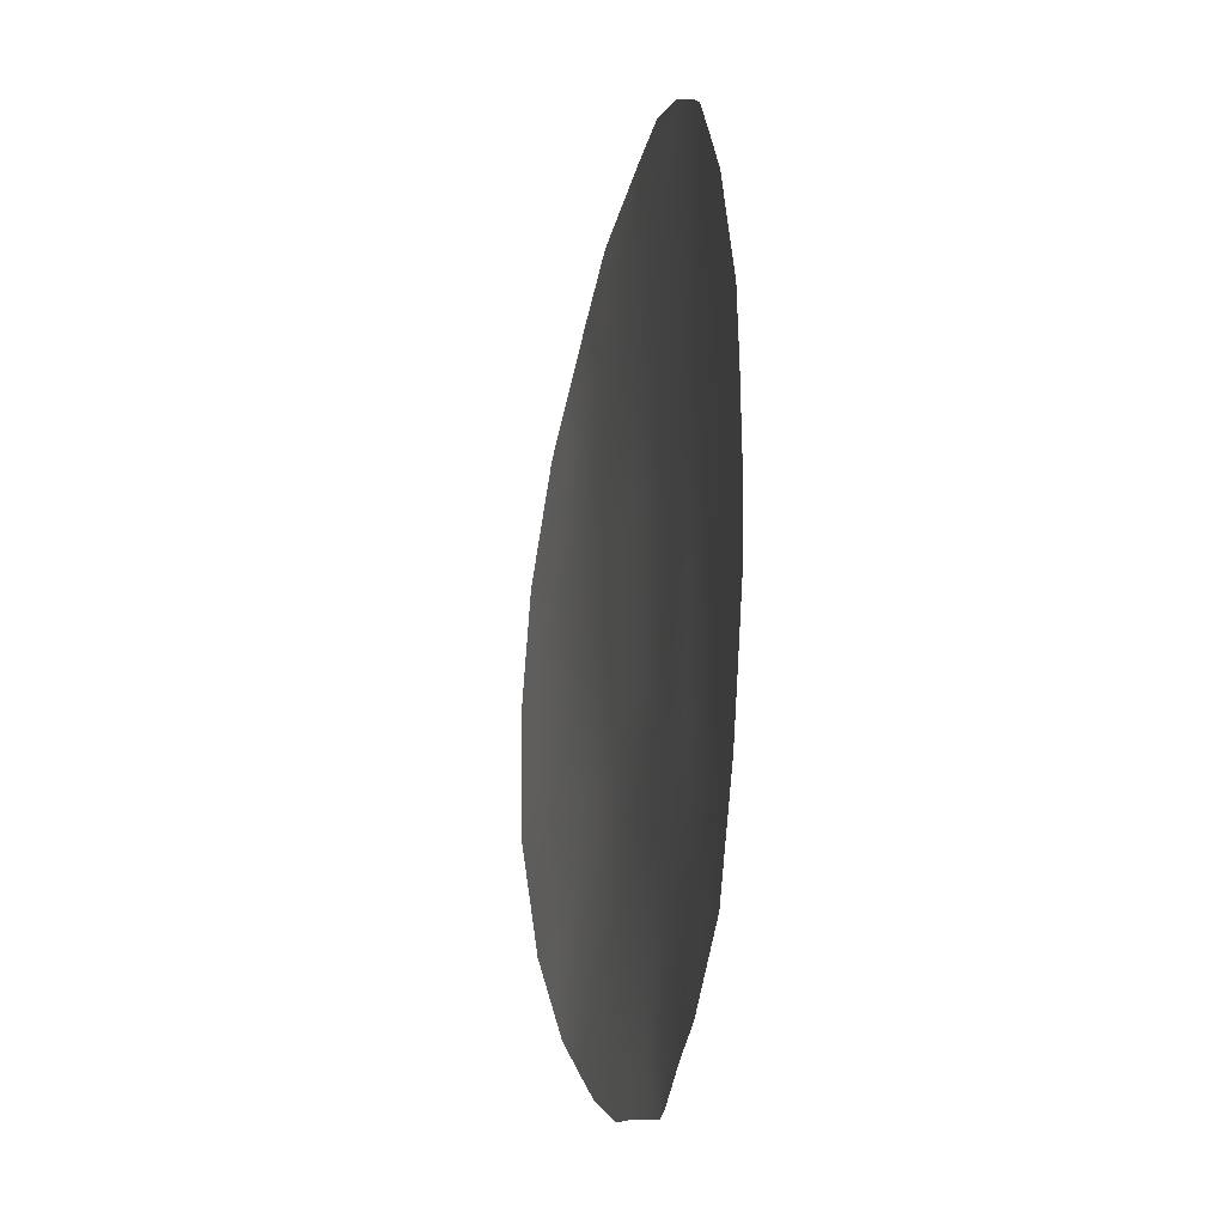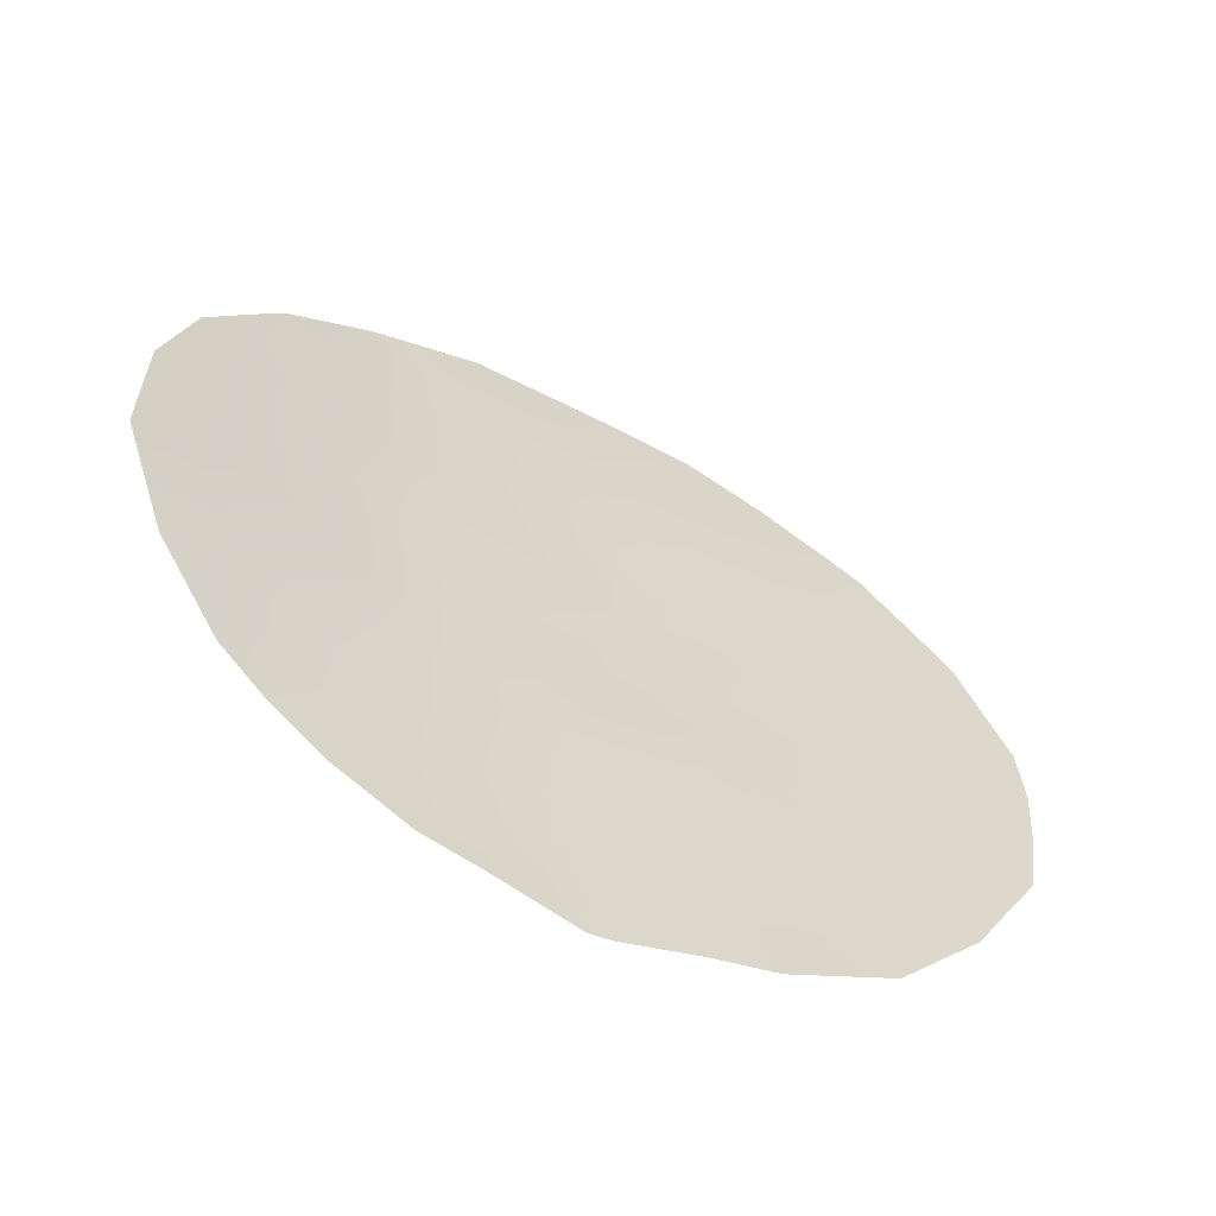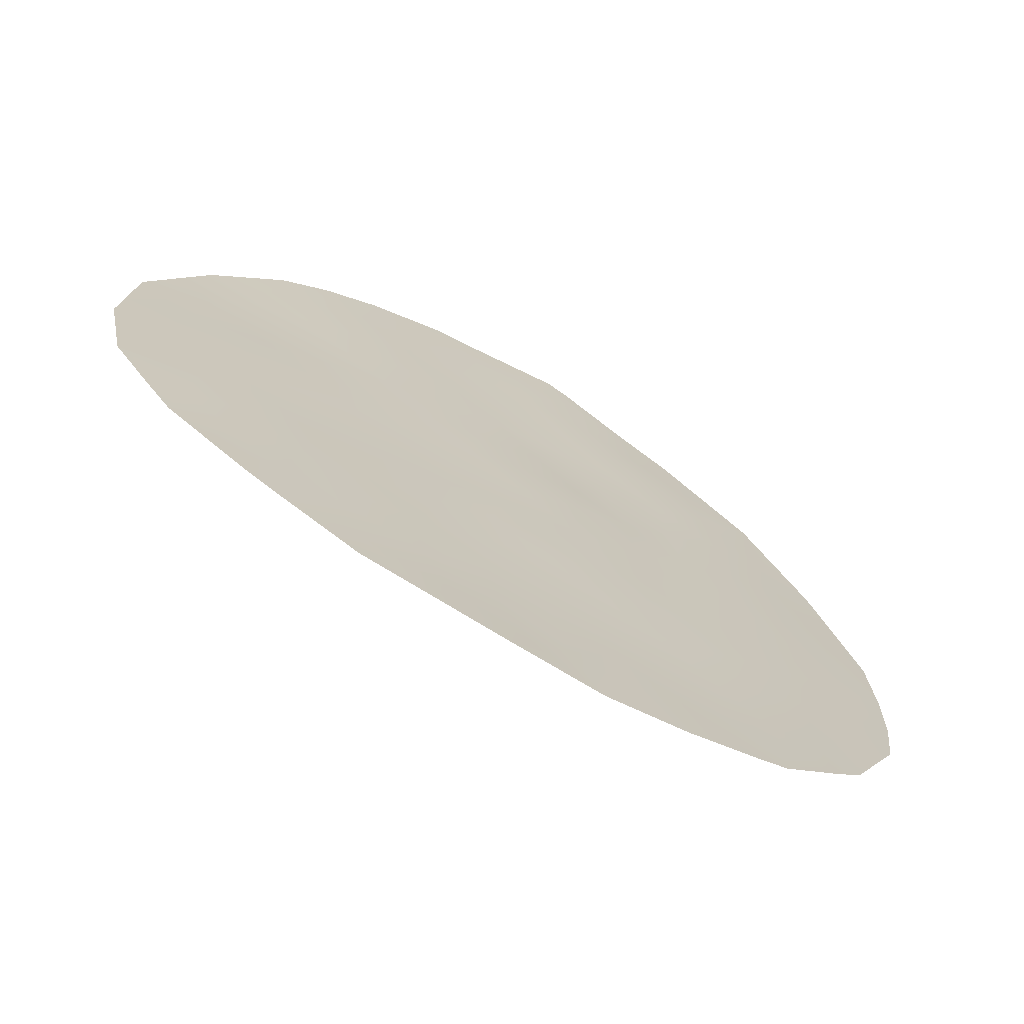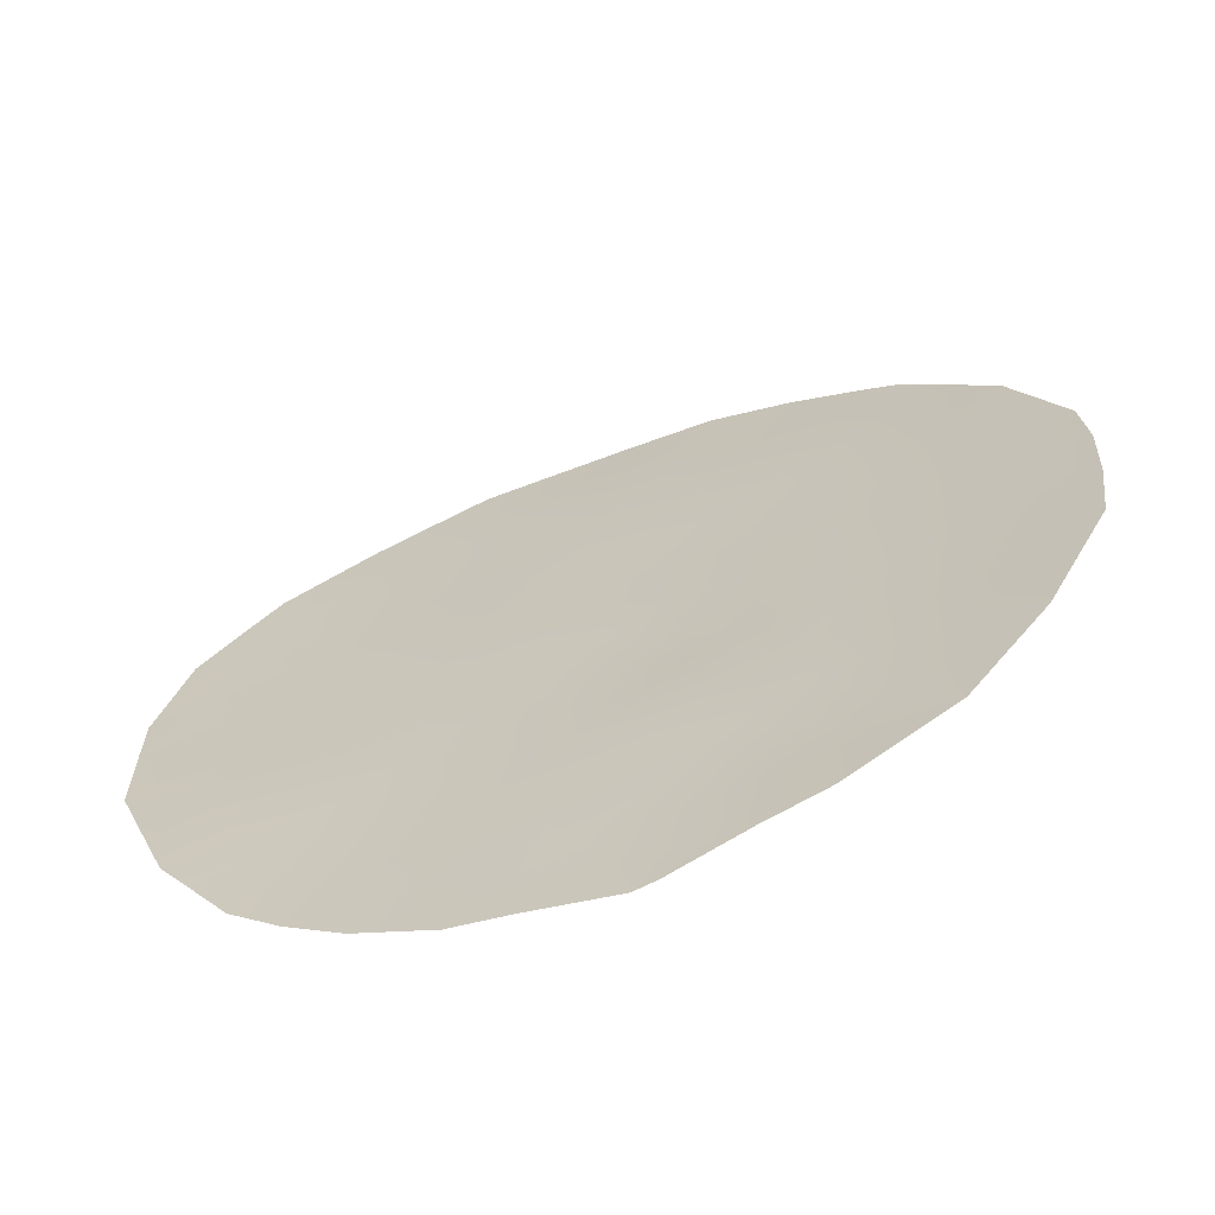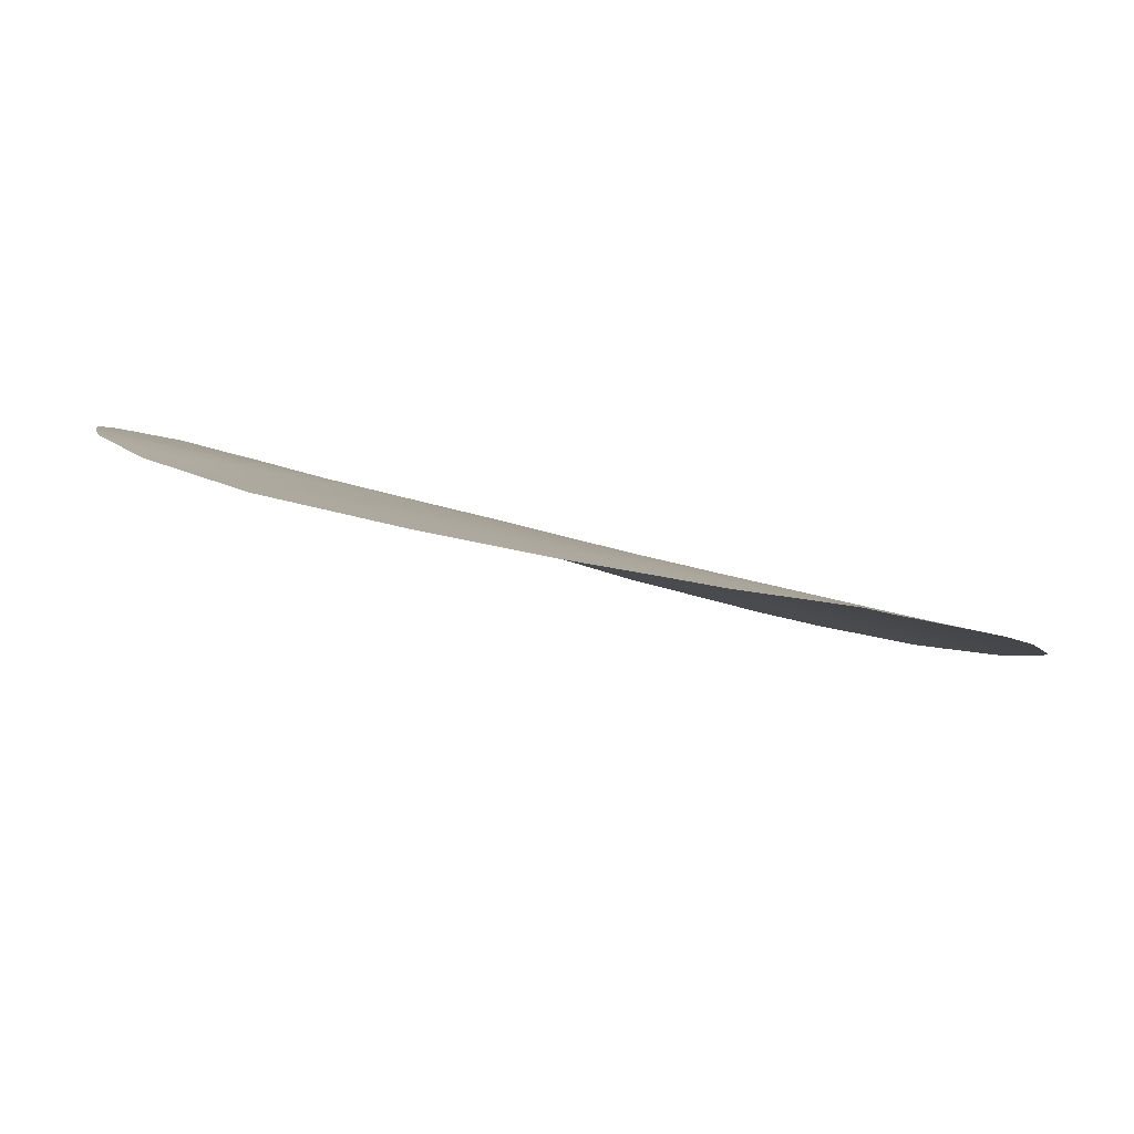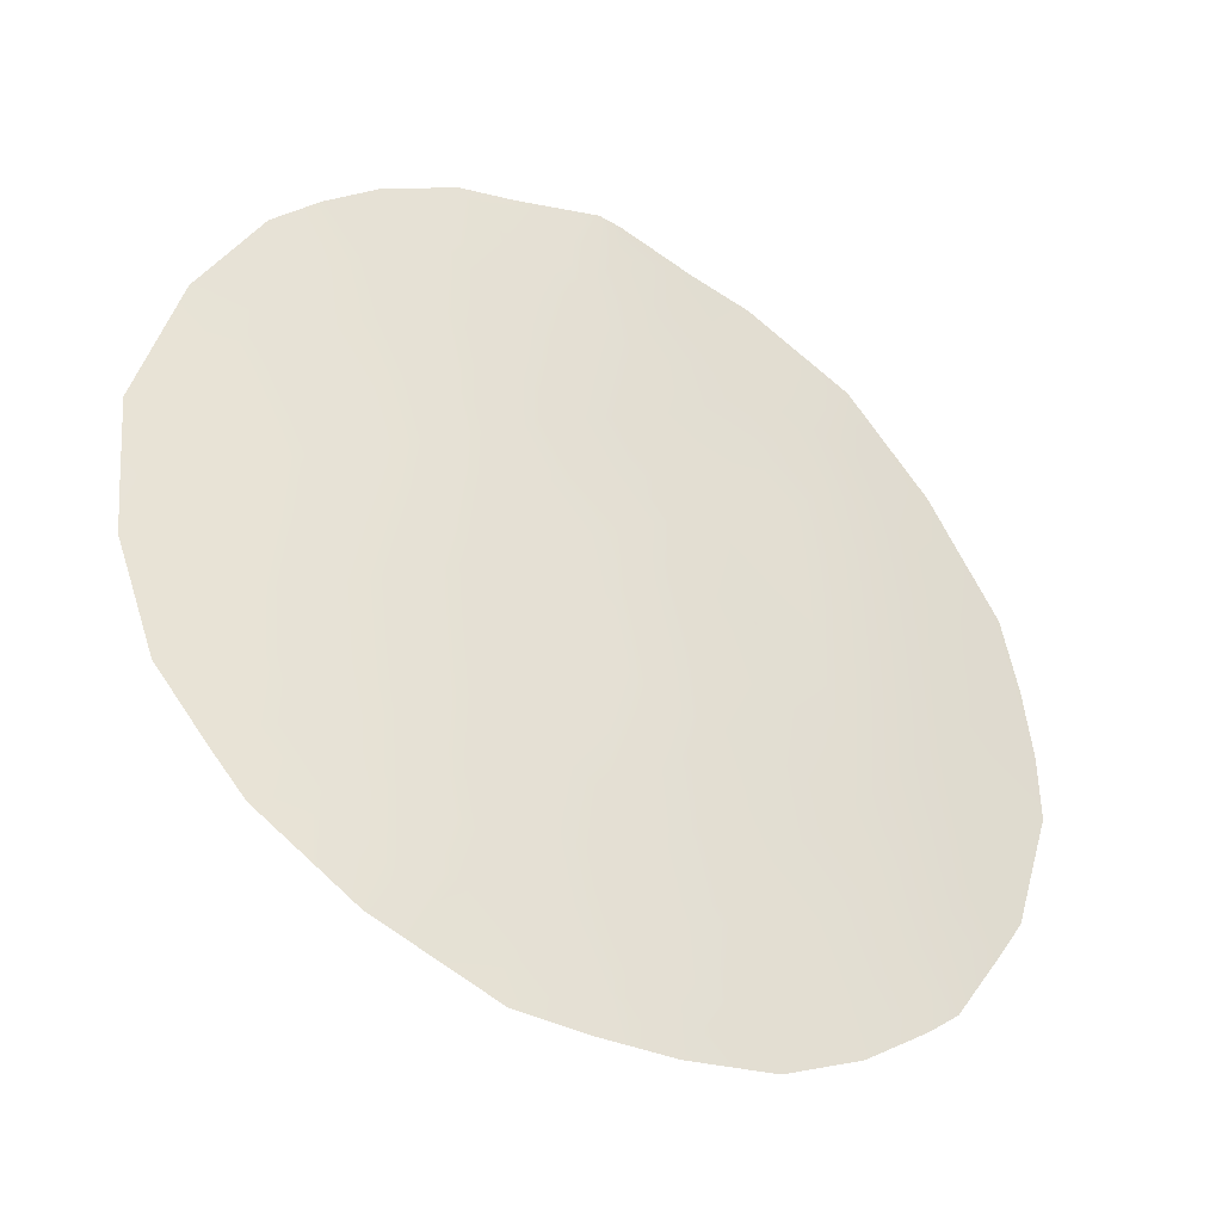
<metadata>
{"format":"obj","ext":"obj","renderer":"f3d","projection":"perspective","resolution":1024,"background":"white","views":[{"elev":-19.7,"azim":48.6,"up":"+Z"},{"elev":-61.4,"azim":-58.9,"up":"+Z"},{"elev":16.4,"azim":2.7,"up":"+Y"},{"elev":-66.1,"azim":-10.2,"up":"+Z"},{"elev":26.5,"azim":-63.2,"up":"+Y"},{"elev":53.5,"azim":-4.4,"up":"+Y"}]}
</metadata>
<code>
v 18.02 63.11 -0.4959
v 17.67 63.32 -2.578
v 14.76 64.96 -4.398
v 21.84 60.76 -6.831
v 16.6 64.04 -7.314
v 15.24 64.81 -8.48
v 13.37 65.65 -5.635
v 15.03 64.86 -6.386
v 13.86 65.52 -9.698
v 20.32 61.81 -7.586
v 17.65 63.58 -11.4
v 18.03 63.21 -6.355
v 21.88 60.68 -4.725
v 19.08 62.51 -3.945
v 18.4 62.97 -8.086
v 16.15 64.2 -3.341
v 15.35 64.79 -10.62
v 14.58 65.05 -2.372
v 19.97 62.07 -9.619
v 17.61 63.42 -4.39
v 13.07 65.77 -3.733
v 20.49 61.66 -5.409
v 13.62 65.53 -7.639
v 18.47 63.02 -9.981
v 16.17 64.18 -1.208
v 16.88 63.93 -9.362
v 19.26 62.34 -2.003
v 16.34 64.12 -5.341
v 18.89 62.66 -6.013
v 20.59 61.53 -3.321
v 21.63 60.94 -9.14
v 14.6 65.19 -11.26
v 13.89 65.53 -10.75
v 13.26 65.8 -10.22
v 18.5 62.81 0.2136
v 17.39 63.51 0.3132
v 12.99 65.77 -1.855
v 22.39 60.37 -7.437
v 18.61 62.96 -11.58
v 17.7 63.56 -11.94
v 17.42 63.73 -12.01
v 14.56 65.04 -0.5062
v 15.57 64.51 0.08921
v 20.8 61.37 -1.12
v 21.49 60.89 -2.117
v 21.88 60.64 -2.689
v 19.52 62.19 -0.2037
v 11.66 66.37 -5.029
v 12.1 66.21 -8.207
v 12.35 66.12 -8.913
v 22.48 60.25 -4.387
v 22.55 60.22 -5.337
v 15.59 64.69 -11.71
v 20.68 61.62 -10.49
v 19.38 62.45 -11.33
v 14.14 65.27 -0.7448
v 12.03 66.2 -3.442
v 11.66 66.37 -7.013
v 11.77 66.31 -4.537
v 21.11 61.26 -7.238
v 21.09 61.3 -8.338
v 21.7 60.86 -7.722
v 19.47 62.22 -1.085
v 20.1 61.82 -1.575
v 14.58 65.17 -10.17
v 13.23 65.7 -4.679
v 14.08 65.3 -4.998
v 13.93 65.36 -4.034
v 11.66 66.37 -5.81
v 17.6 63.37 -0.09535
v 13.82 65.42 -3.073
v 13.72 65.44 -2.134
v 13.03 65.77 -2.794
v 18.99 62.58 -4.962
v 18.31 62.99 -4.228
v 20.15 61.94 -8.628
v 20.78 61.52 -9.365
v 17.17 63.69 -5.832
v 16.46 64.09 -6.325
v 17.27 63.66 -6.801
v 14.23 65.24 -5.983
v 14.9 64.91 -5.384
v 17.99 63.23 -7.211
v 18.73 62.76 -7.05
v 15.14 64.83 -7.423
v 14.34 65.19 -6.999
v 14.44 65.16 -8.044
v 15.55 64.52 -0.5132
v 16.03 64.38 -8.928
v 16.74 63.98 -8.32
v 15.92 64.42 -7.878
v 16.23 64.17 -4.353
v 17.04 63.73 -4.865
v 16.93 63.79 -3.908
v 17.64 63.38 -3.546
v 18.37 62.92 -3.255
v 20.73 61.43 -2.232
v 21.28 61.05 -3
v 17.43 63.55 -7.739
v 19.41 62.36 -7.849
v 19.25 62.48 -8.864
v 20.39 61.64 -0.7882
v 18.83 62.62 -0.6089
v 12.47 66.03 -6.277
v 12.46 66.03 -5.334
v 12.64 65.96 -7.299
v 12.94 65.85 -8.3
v 15.15 64.73 -1.396
v 15.36 64.63 -2.831
v 16.13 64.21 -2.285
v 17.81 63.23 -1.622
v 18.46 62.84 -2.309
v 18.63 62.73 -1.386
v 17.17 63.6 -0.9498
v 16.95 63.74 -1.887
v 15.31 64.79 -9.551
v 16.13 64.36 -10.01
v 15.8 64.46 -6.846
v 14.54 65.17 -9.101
v 21.94 60.71 -8.45
v 14.64 65.02 -3.41
v 19.7 62.25 -10.47
v 20.08 62.01 -10.88
v 21.19 61.19 -6.159
v 21.21 61.15 -5.077
v 14.38 65.15 -1.406
v 13.57 65.52 -1.3
v 12.6 65.95 -2.481
v 21.13 61.29 -9.846
v 21.9 60.69 -5.763
v 22.51 60.27 -6.361
v 15.68 64.49 -5.839
v 21.23 61.11 -4.038
v 21.84 60.69 -3.738
v 13.48 65.6 -6.623
v 16.62 63.94 -0.3715
v 16.45 64.04 0.239
v 16.88 64.01 -11.4
v 16.31 64.32 -11.8
v 17.09 63.86 -10.52
v 16.89 63.77 -2.912
v 15.44 64.59 -3.848
v 15.55 64.54 -4.846
v 18.02 63.19 -5.253
v 19.84 62.02 -3.651
v 19.93 61.94 -2.63
v 19.14 62.44 -2.971
v 19.72 62.14 -5.714
v 19.78 62.09 -4.665
v 19.61 62.23 -6.792
v 13.13 65.8 -9.208
v 12.64 66.02 -9.335
v 18.11 63.27 -10.66
v 18.9 62.75 -10.64
v 19.14 62.6 -9.789
v 17.75 63.44 -9.717
v 18.44 63 -9.165
v 17.6 63.47 -8.721
v 12.38 66.06 -4.435
v 13.76 65.52 -8.666
v 20.42 61.72 -6.498
v 20.53 61.6 -4.362
v 22.2 60.43 -3.589
v 16.19 64.36 -11.02
v 15.46 64.57 -1.992
f 60 61 62
f 64 102 63
f 66 67 68
f 9 34 33
f 71 72 73
f 144 74 75
f 76 77 61
f 4 38 131
f 78 79 80
f 81 82 67
f 12 83 84
f 11 41 40
f 85 86 87
f 89 90 91
f 92 93 94
f 95 75 96
f 102 64 44
f 80 99 83
f 100 101 76
f 1 103 35
f 13 52 51
f 111 112 113
f 113 63 103
f 114 115 111
f 116 117 89
f 17 32 53
f 91 118 85
f 116 119 65
f 121 71 68
f 122 55 123
f 124 130 125
f 126 127 72
f 31 77 129
f 132 118 79
f 133 134 98
f 81 135 86
f 106 135 104
f 11 140 138
f 138 164 139
f 117 164 140
f 141 94 95
f 142 143 92
f 93 78 144
f 145 146 147
f 74 148 149
f 100 150 84
f 24 153 154
f 155 154 122
f 156 140 153
f 157 155 101
f 99 90 158
f 66 159 105
f 160 107 151
f 160 119 87
f 115 110 141
f 109 121 142
f 114 70 136
f 156 157 158
f 112 96 147
f 150 161 148
f 132 143 82
f 97 64 146
f 162 145 149
f 162 125 133
f 60 124 161
f 46 134 163
f 4 60 62
f 60 10 61
f 120 61 31
f 120 62 61
f 64 63 27
f 65 33 32
f 33 65 9
f 17 65 32
f 21 66 68
f 66 7 67
f 68 67 3
f 106 104 58
f 69 58 104
f 21 71 73
f 71 18 72
f 73 72 37
f 128 73 37
f 20 144 75
f 144 29 74
f 75 74 14
f 10 76 61
f 76 19 77
f 61 77 31
f 12 78 80
f 78 28 79
f 80 79 5
f 7 81 67
f 81 8 82
f 67 82 3
f 29 12 84
f 84 83 15
f 11 40 39
f 6 85 87
f 85 8 86
f 87 86 23
f 6 89 91
f 89 26 90
f 91 90 5
f 16 92 94
f 92 28 93
f 94 93 20
f 2 95 96
f 95 20 75
f 96 75 14
f 97 45 44
f 97 30 98
f 45 98 46
f 45 97 98
f 12 80 83
f 80 5 99
f 83 99 15
f 10 100 76
f 100 15 101
f 76 101 19
f 102 47 63
f 103 47 35
f 104 7 105
f 69 105 48
f 69 104 105
f 23 106 107
f 107 106 49
f 50 107 49
f 25 108 165
f 108 18 165
f 110 109 16
f 1 111 113
f 111 2 112
f 113 112 27
f 1 113 103
f 113 27 63
f 103 63 47
f 1 114 111
f 114 25 115
f 111 115 2
f 6 116 89
f 116 17 117
f 89 117 26
f 6 91 85
f 91 5 118
f 85 118 8
f 17 116 65
f 116 6 119
f 65 119 9
f 4 62 38
f 120 38 62
f 3 121 68
f 121 18 71
f 68 71 21
f 19 122 54
f 123 54 122
f 22 124 125
f 124 4 130
f 125 130 13
f 18 126 72
f 126 56 127
f 72 127 37
f 21 73 57
f 128 57 73
f 19 54 77
f 129 77 54
f 131 130 4
f 13 130 52
f 131 52 130
f 28 132 79
f 132 8 118
f 79 118 5
f 30 133 98
f 133 13 134
f 98 134 46
f 49 106 58
f 8 81 86
f 81 7 135
f 86 135 23
f 106 23 135
f 104 135 7
f 25 136 88
f 136 137 88
f 164 53 139
f 11 138 41
f 139 41 138
f 26 117 140
f 117 17 164
f 140 164 138
f 2 141 95
f 141 16 94
f 95 94 20
f 16 142 92
f 142 3 143
f 92 143 28
f 20 93 144
f 93 28 78
f 144 78 12
f 14 145 147
f 145 30 146
f 147 146 27
f 14 74 149
f 74 29 148
f 149 148 22
f 15 100 84
f 100 10 150
f 84 150 29
f 9 151 34
f 152 34 151
f 153 11 39
f 153 39 154
f 55 154 39
f 19 155 122
f 155 24 154
f 122 154 55
f 24 156 153
f 156 26 140
f 153 140 11
f 15 157 101
f 157 24 155
f 101 155 19
f 15 99 158
f 99 5 90
f 158 90 26
f 21 57 159
f 59 159 57
f 7 66 105
f 66 21 159
f 48 159 59
f 48 105 159
f 9 160 151
f 160 23 107
f 151 107 50
f 152 151 50
f 23 160 87
f 160 9 119
f 87 119 6
f 2 115 141
f 115 25 110
f 141 110 16
f 18 108 126
f 108 25 88
f 126 108 42
f 56 126 42
f 16 109 142
f 109 18 121
f 142 121 3
f 25 114 136
f 114 1 70
f 137 136 36
f 36 136 70
f 26 156 158
f 156 24 157
f 158 157 15
f 27 112 147
f 112 2 96
f 147 96 14
f 29 150 148
f 150 10 161
f 148 161 22
f 8 132 82
f 132 28 143
f 82 143 3
f 29 144 12
f 30 97 146
f 97 44 64
f 146 64 27
f 22 162 149
f 162 30 145
f 149 145 14
f 30 162 133
f 162 22 125
f 133 125 13
f 10 60 161
f 60 4 124
f 161 124 22
f 13 51 134
f 163 134 51
f 164 17 53
f 43 88 137
f 110 165 109
f 88 43 42
f 25 165 110
f 165 18 109
f 108 88 42
f 70 1 35
f 70 35 36

</code>
